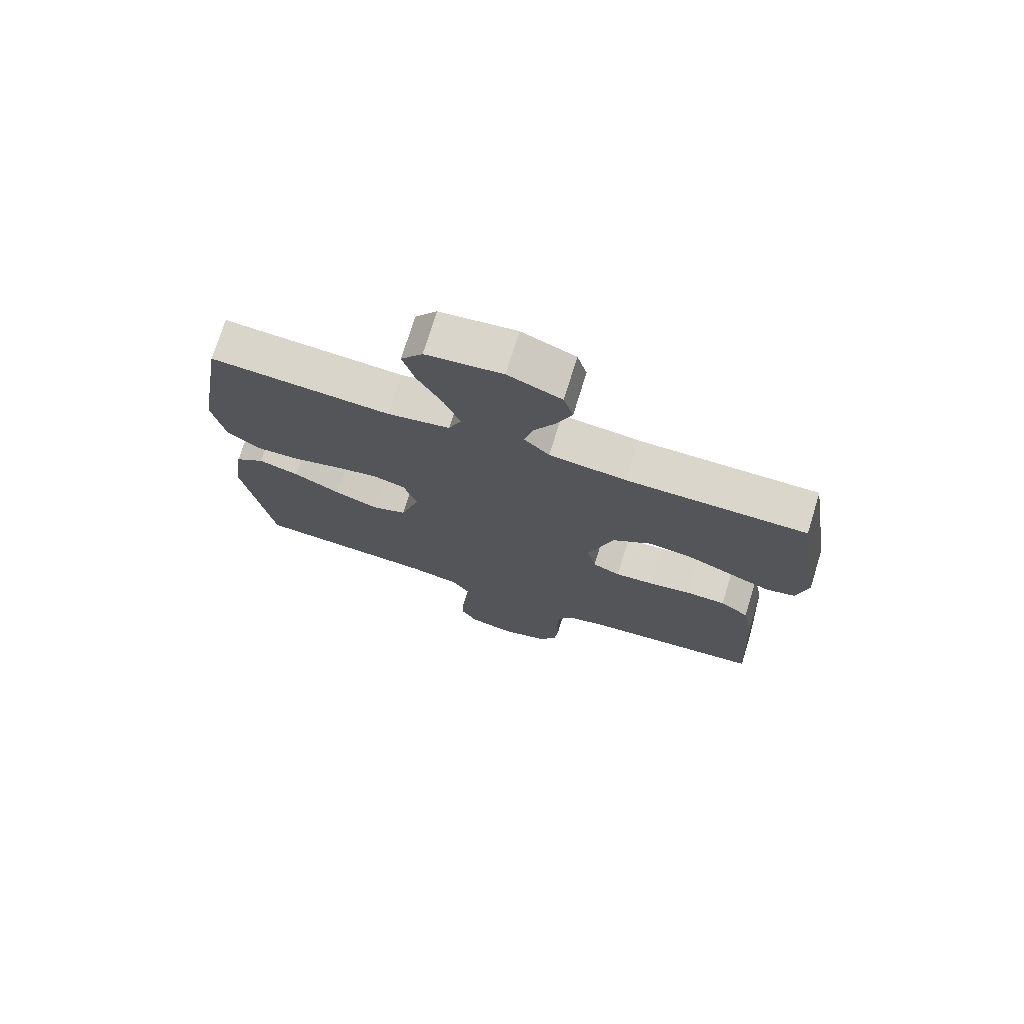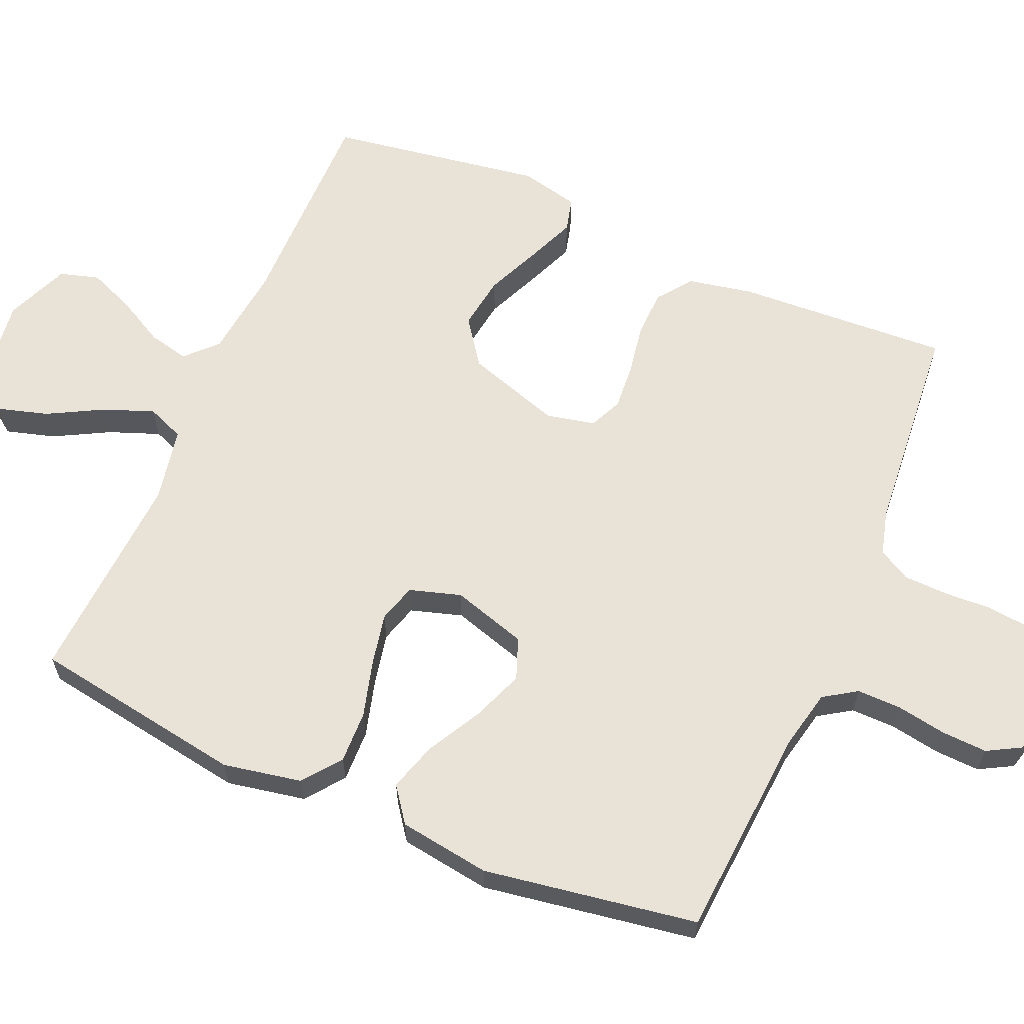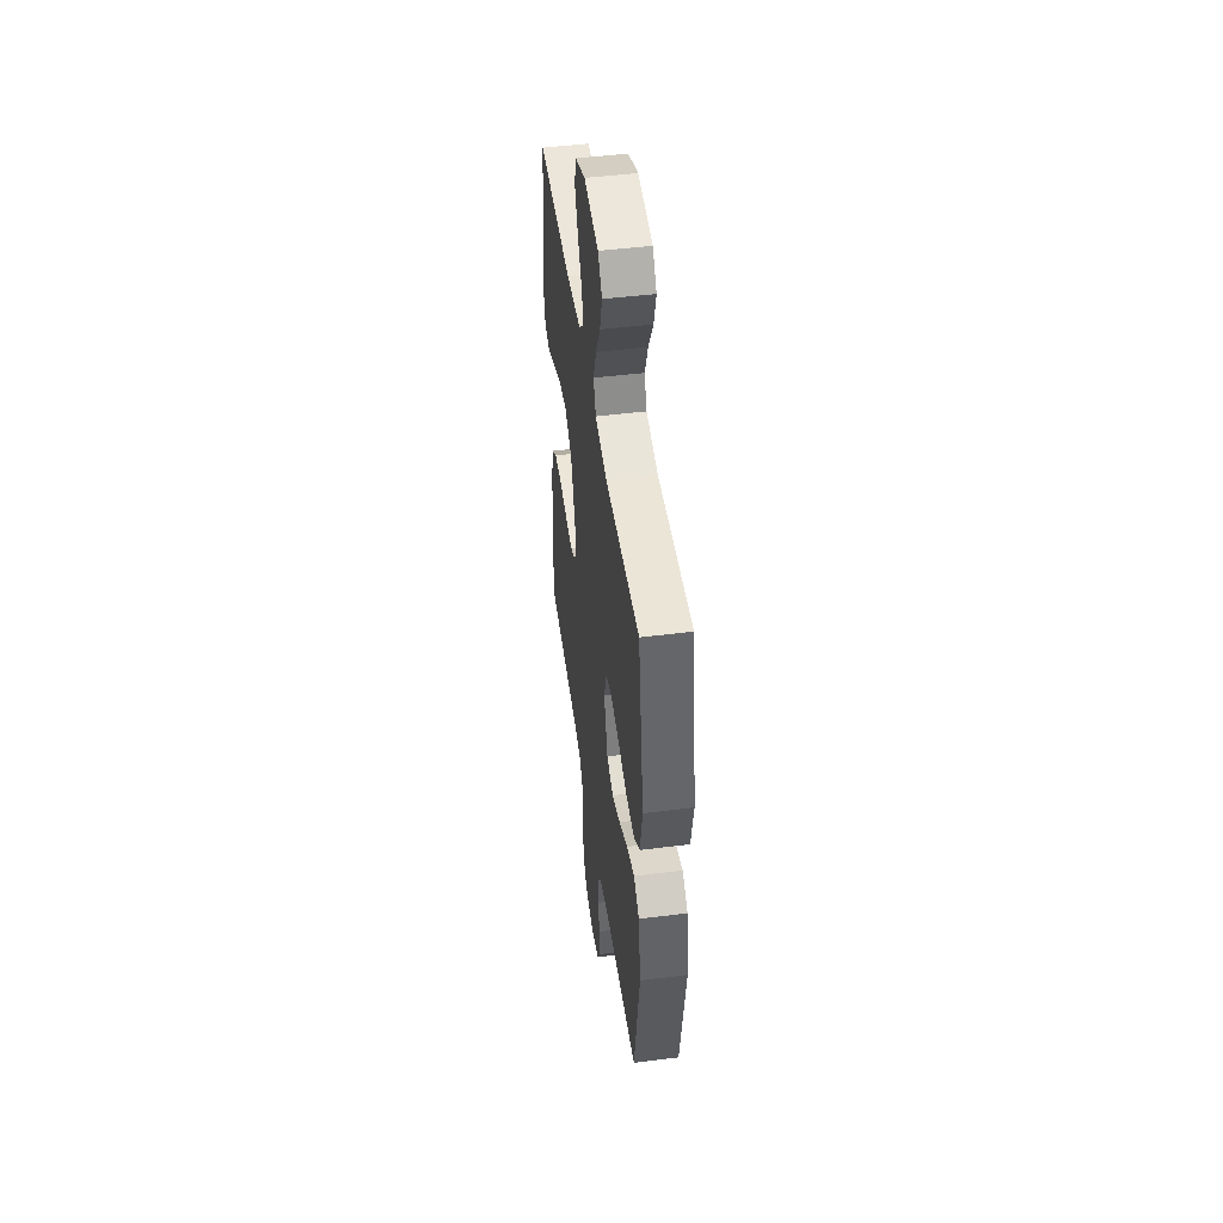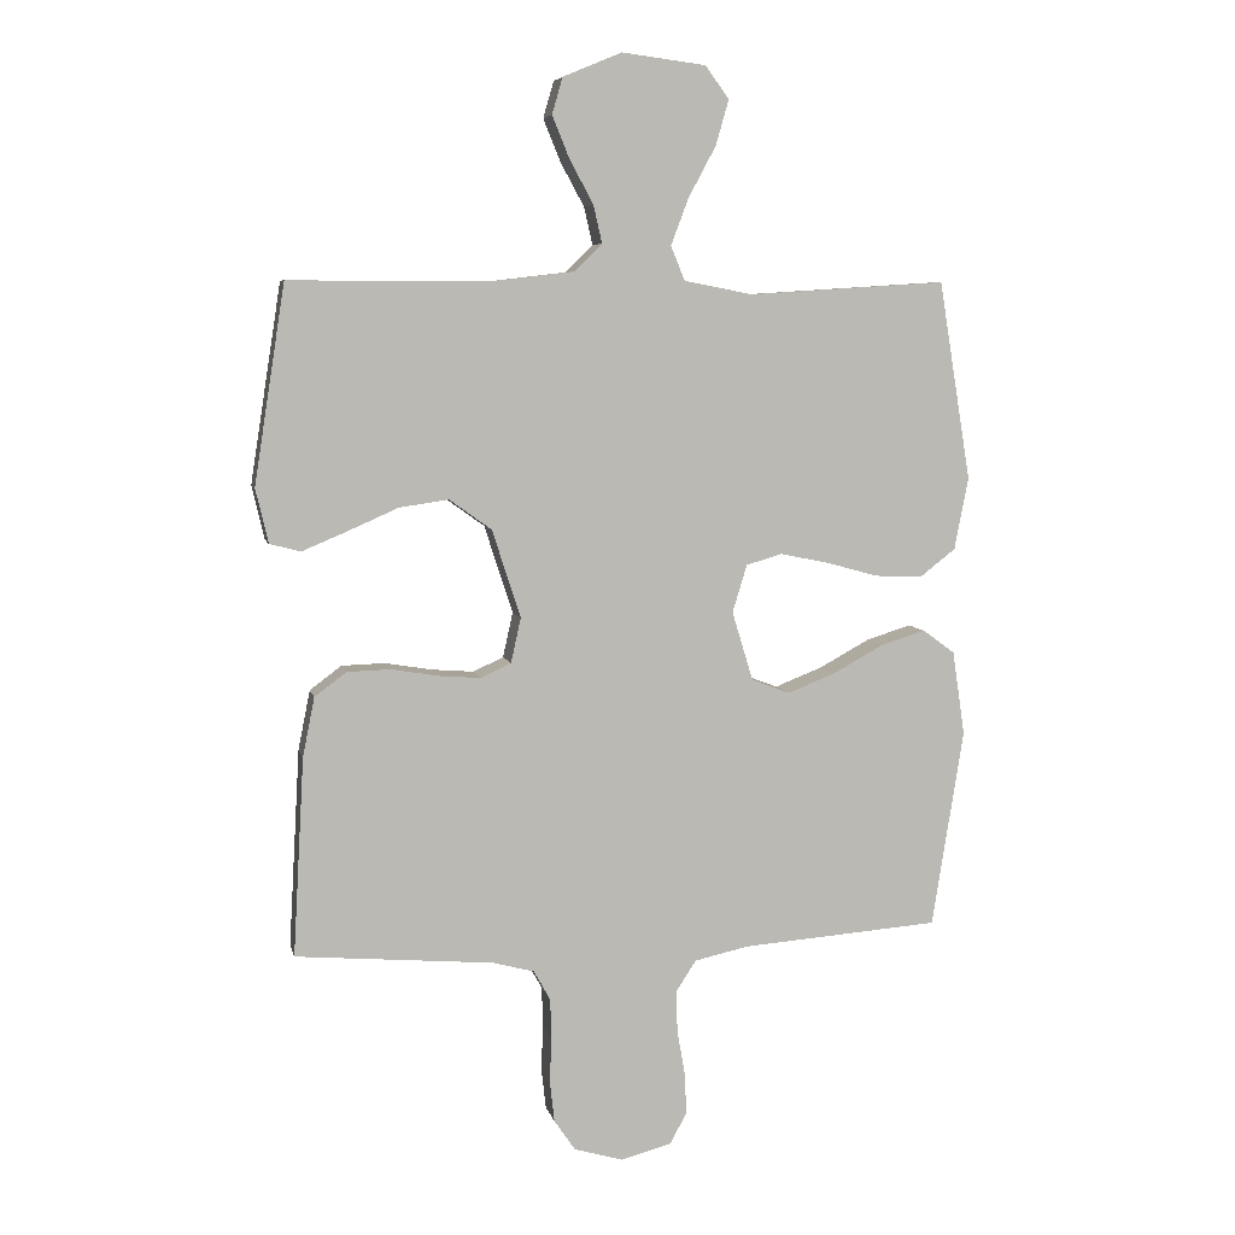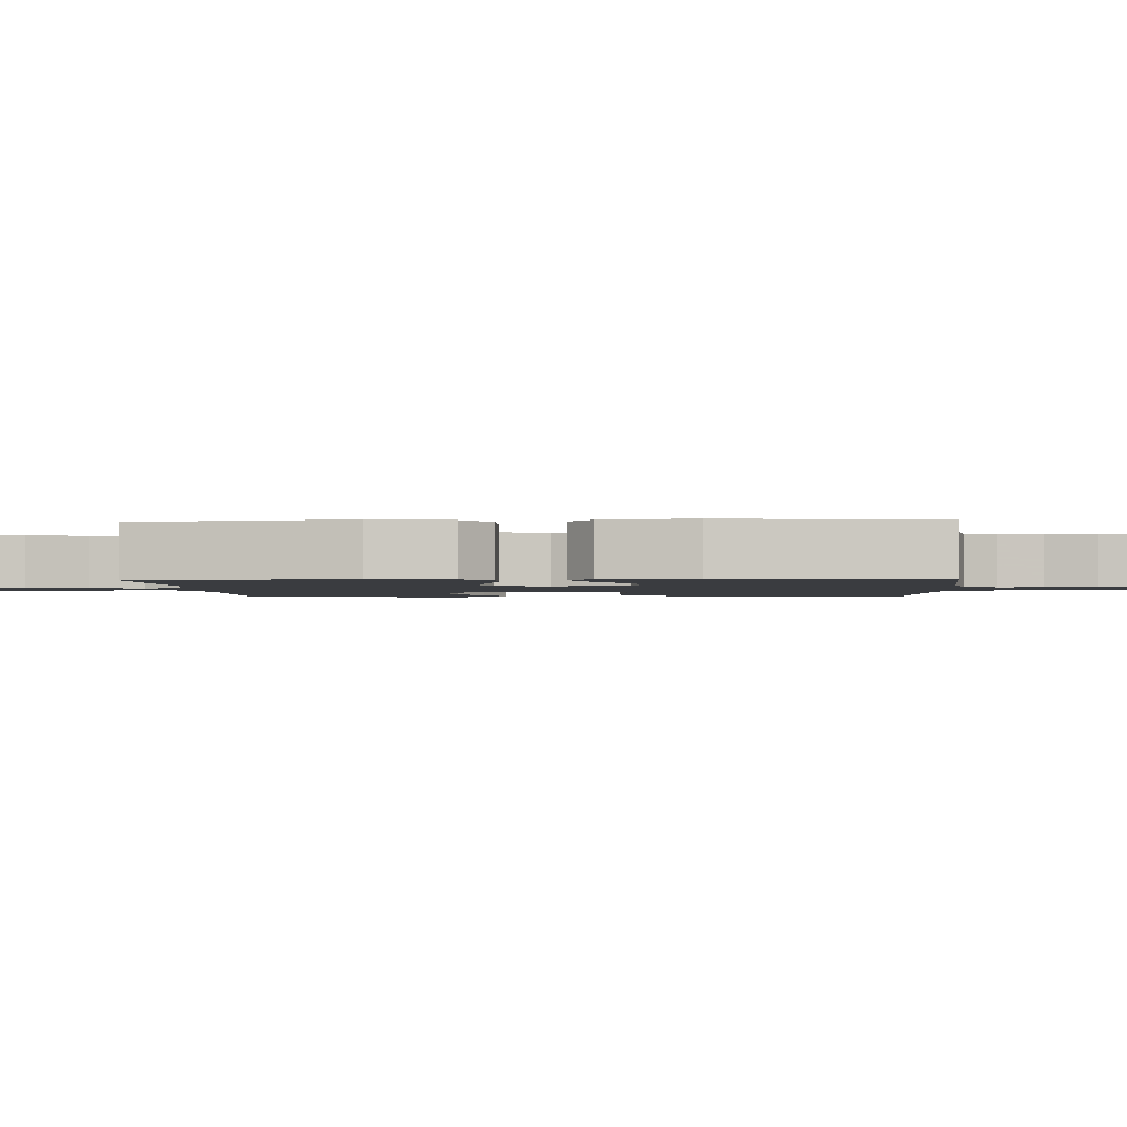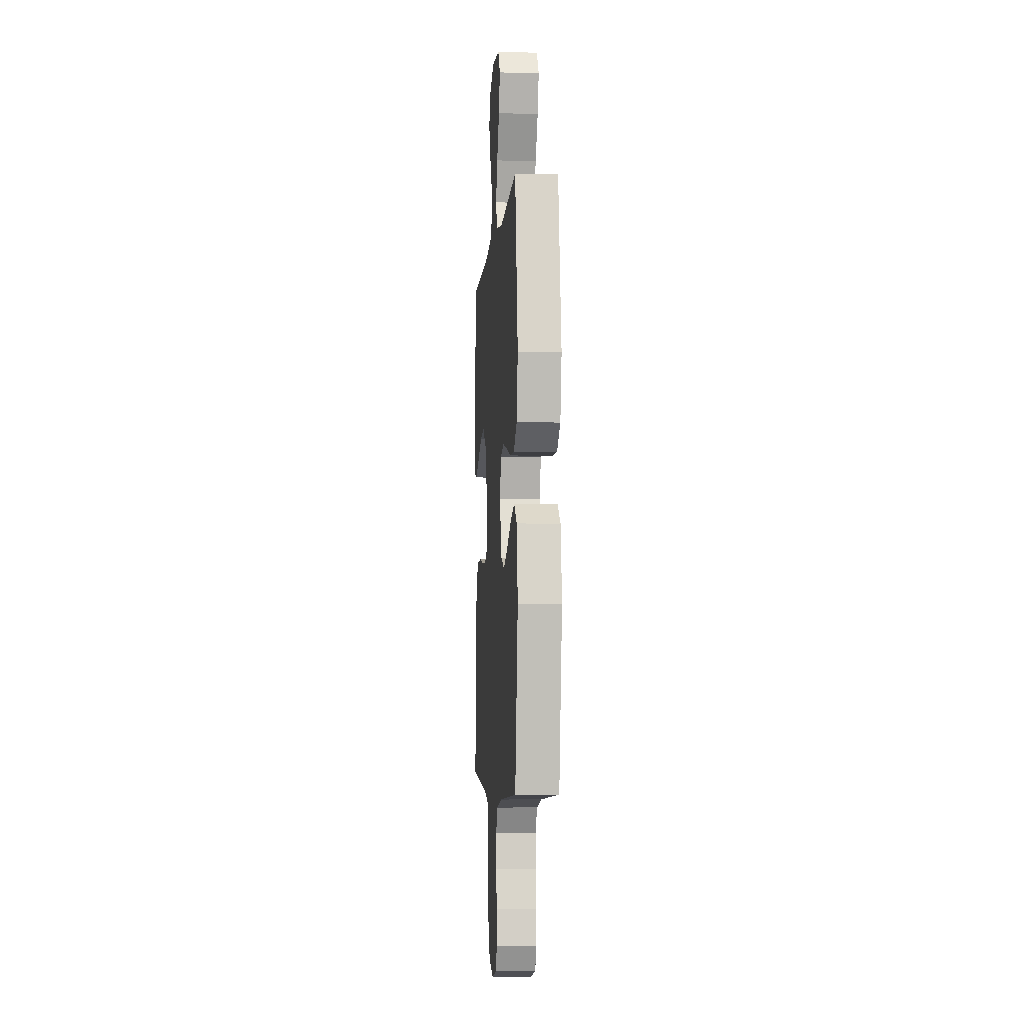
<metadata>
{"format":"obj","ext":"obj","renderer":"f3d","projection":"perspective","resolution":1024,"background":"white","views":[{"elev":74.0,"azim":-162.9,"up":"+Z"},{"elev":62.5,"azim":113.3,"up":"+Y"},{"elev":48.1,"azim":82.0,"up":"+Z"},{"elev":6.7,"azim":-12.4,"up":"+Z"},{"elev":-1.8,"azim":93.0,"up":"+Y"},{"elev":-5.0,"azim":85.4,"up":"+Z"}]}
</metadata>
<code>
v 0.5 0.07 -0.5
v 0.2 0.07 -0.522
v 0.117 0.07 -0.54
v 0.087 0.07 -0.586
v 0.088 0.07 -0.649
v 0.1 0.07 -0.718
v 0.103 0.07 -0.782
v 0.077 0.07 -0.829
v 0 0.07 -0.849
v -0.074 0.07 -0.827
v -0.106 0.07 -0.78
v -0.113 0.07 -0.717
v -0.11 0.07 -0.649
v -0.112 0.07 -0.588
v -0.137 0.07 -0.543
v -0.2 0.07 -0.526
v -0.5 0.07 -0.5
v -0.483 0.07 -0.2
v -0.465 0.07 -0.11
v -0.417 0.07 -0.074
v -0.351 0.07 -0.072
v -0.28 0.07 -0.084
v -0.216 0.07 -0.089
v -0.17 0.07 -0.068
v -0.155 0.07 0
v -0.198 0.07 0.133
v -0.262 0.07 0.179
v -0.337 0.07 0.168
v -0.414 0.07 0.134
v -0.481 0.07 0.106
v -0.528 0.07 0.118
v -0.547 0.07 0.2
v -0.5 0.07 0.5
v -0.2 0.07 0.499
v -0.072 0.07 0.514
v -0.03 0.07 0.555
v -0.043 0.07 0.612
v -0.079 0.07 0.678
v -0.105 0.07 0.742
v -0.089 0.07 0.797
v 0 0.07 0.834
v 0.127 0.07 0.818
v 0.163 0.07 0.769
v 0.143 0.07 0.7
v 0.102 0.07 0.624
v 0.075 0.07 0.553
v 0.096 0.07 0.501
v 0.2 0.07 0.481
v 0.5 0.07 0.5
v 0.549 0.07 0.2
v 0.528 0.07 0.09
v 0.475 0.07 0.049
v 0.402 0.07 0.051
v 0.322 0.07 0.073
v 0.249 0.07 0.088
v 0.195 0.07 0.072
v 0.173 0.07 0
v 0.205 0.07 -0.105
v 0.263 0.07 -0.127
v 0.335 0.07 -0.099
v 0.412 0.07 -0.057
v 0.48 0.07 -0.036
v 0.529 0.07 -0.072
v 0.548 0.07 -0.2
v 0.5 0 -0.5
v 0.2 0 -0.522
v 0.117 0 -0.54
v 0.087 0 -0.586
v 0.088 0 -0.649
v 0.1 0 -0.718
v 0.103 0 -0.782
v 0.077 0 -0.829
v 0 0 -0.849
v -0.074 0 -0.827
v -0.106 0 -0.78
v -0.113 0 -0.717
v -0.11 0 -0.649
v -0.112 0 -0.588
v -0.137 0 -0.543
v -0.2 0 -0.526
v -0.5 0 -0.5
v -0.483 0 -0.2
v -0.465 0 -0.11
v -0.417 0 -0.074
v -0.351 0 -0.072
v -0.28 0 -0.084
v -0.216 0 -0.089
v -0.17 0 -0.068
v -0.155 0 0
v -0.198 0 0.133
v -0.262 0 0.179
v -0.337 0 0.168
v -0.414 0 0.134
v -0.481 0 0.106
v -0.528 0 0.118
v -0.547 0 0.2
v -0.5 0 0.5
v -0.2 0 0.499
v -0.072 0 0.514
v -0.03 0 0.555
v -0.043 0 0.612
v -0.079 0 0.678
v -0.105 0 0.742
v -0.089 0 0.797
v 0 0 0.834
v 0.127 0 0.818
v 0.163 0 0.769
v 0.143 0 0.7
v 0.102 0 0.624
v 0.075 0 0.553
v 0.096 0 0.501
v 0.2 0 0.481
v 0.5 0 0.5
v 0.549 0 0.2
v 0.528 0 0.09
v 0.475 0 0.049
v 0.402 0 0.051
v 0.322 0 0.073
v 0.249 0 0.088
v 0.195 0 0.072
v 0.173 0 0
v 0.205 0 -0.105
v 0.263 0 -0.127
v 0.335 0 -0.099
v 0.412 0 -0.057
v 0.48 0 -0.036
v 0.529 0 -0.072
v 0.548 0 -0.2
f 63 64 1 2
f 60 61 62 63
f 59 60 63 2
f 58 59 2 3
f 57 58 3 4
f 51 52 53 54
f 51 54 55
f 48 49 50 51
f 47 48 51 55
f 46 47 55 56
f 42 43 44 45
f 42 45 46
f 41 42 46
f 37 38 39 40
f 37 40 41 46
f 31 32 33 34
f 31 34 35
f 28 29 30 31
f 28 31 35
f 27 28 35 36
f 19 20 21 22
f 19 22 23
f 16 17 18 19
f 15 16 19 23
f 14 15 23 24
f 10 11 12 13
f 10 13 14
f 5 6 7 8
f 4 5 8 9
f 57 4 9 10
f 36 37 46 56
f 26 27 36 56
f 25 26 56 57
f 24 25 57
f 10 14 24 57
f 66 65 128 127
f 127 126 125 124
f 66 127 124 123
f 67 66 123 122
f 68 67 122 121
f 118 117 116 115
f 119 118 115
f 115 114 113 112
f 119 115 112 111
f 120 119 111 110
f 109 108 107 106
f 110 109 106
f 110 106 105
f 104 103 102 101
f 110 105 104 101
f 98 97 96 95
f 99 98 95
f 95 94 93 92
f 99 95 92
f 100 99 92 91
f 86 85 84 83
f 87 86 83
f 83 82 81 80
f 87 83 80 79
f 88 87 79 78
f 77 76 75 74
f 78 77 74
f 72 71 70 69
f 73 72 69 68
f 74 73 68 121
f 120 110 101 100
f 120 100 91 90
f 121 120 90 89
f 121 89 88
f 121 88 78 74
f 1 65 66 2
f 2 66 67 3
f 3 67 68 4
f 4 68 69 5
f 5 69 70 6
f 6 70 71 7
f 7 71 72 8
f 8 72 73 9
f 9 73 74 10
f 10 74 75 11
f 11 75 76 12
f 12 76 77 13
f 13 77 78 14
f 14 78 79 15
f 15 79 80 16
f 16 80 81 17
f 17 81 82 18
f 18 82 83 19
f 19 83 84 20
f 20 84 85 21
f 21 85 86 22
f 22 86 87 23
f 23 87 88 24
f 24 88 89 25
f 25 89 90 26
f 26 90 91 27
f 27 91 92 28
f 28 92 93 29
f 29 93 94 30
f 30 94 95 31
f 31 95 96 32
f 32 96 97 33
f 33 97 98 34
f 34 98 99 35
f 35 99 100 36
f 36 100 101 37
f 37 101 102 38
f 38 102 103 39
f 39 103 104 40
f 40 104 105 41
f 41 105 106 42
f 42 106 107 43
f 43 107 108 44
f 44 108 109 45
f 45 109 110 46
f 46 110 111 47
f 47 111 112 48
f 48 112 113 49
f 49 113 114 50
f 50 114 115 51
f 51 115 116 52
f 52 116 117 53
f 53 117 118 54
f 54 118 119 55
f 55 119 120 56
f 56 120 121 57
f 57 121 122 58
f 58 122 123 59
f 59 123 124 60
f 60 124 125 61
f 61 125 126 62
f 62 126 127 63
f 63 127 128 64
f 64 128 65 1

</code>
